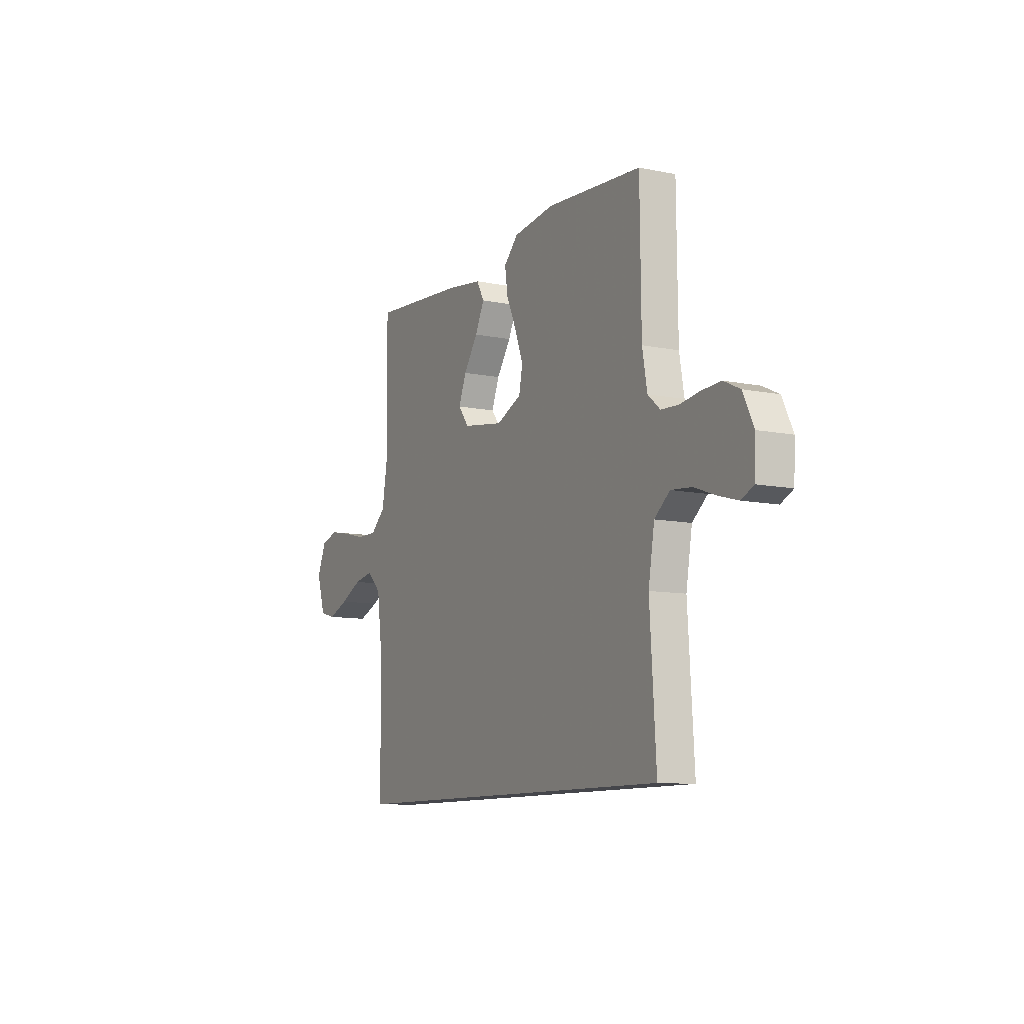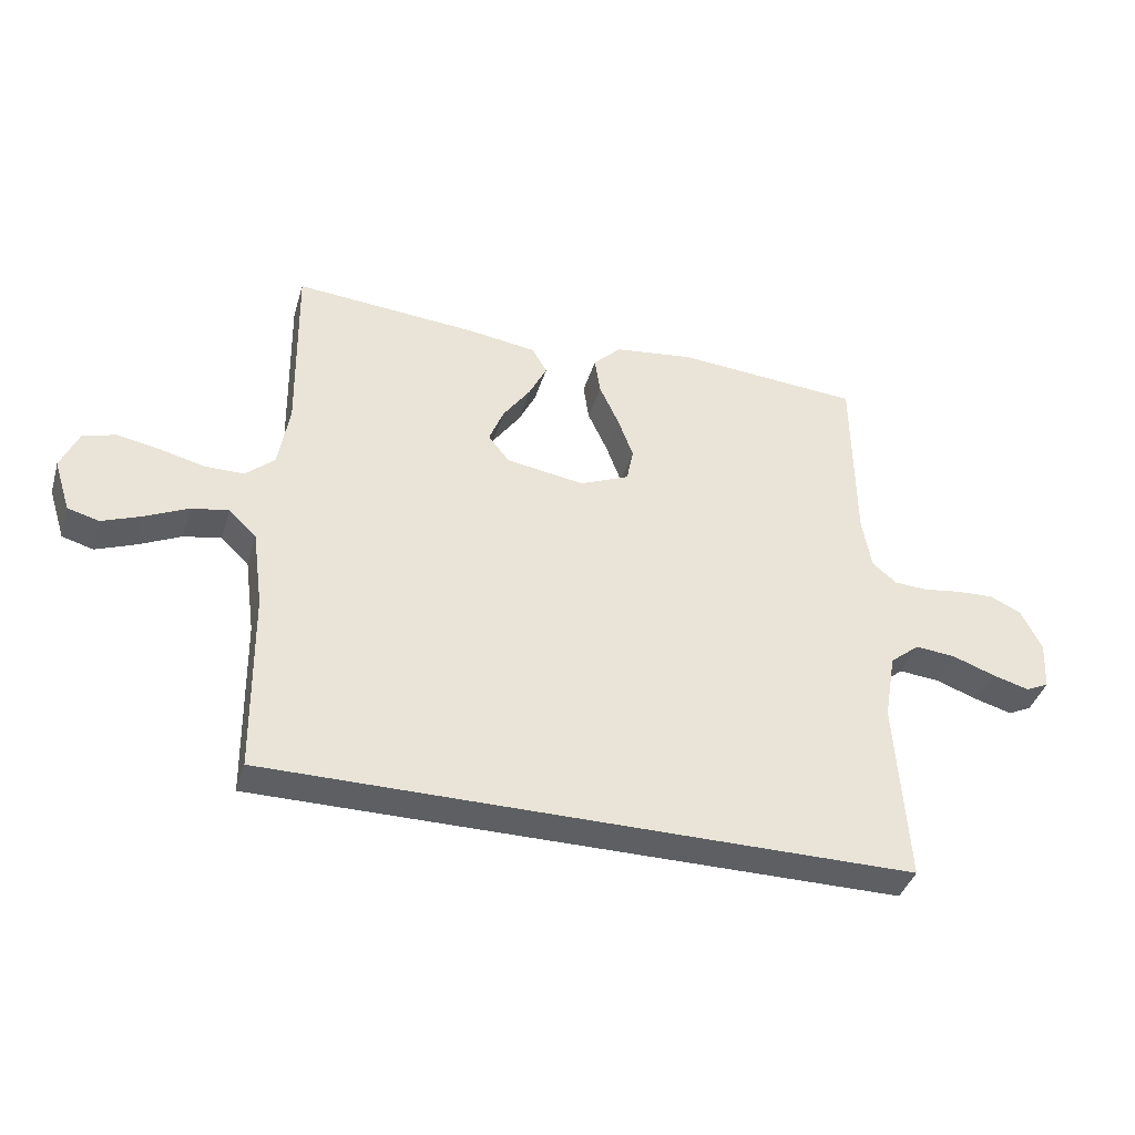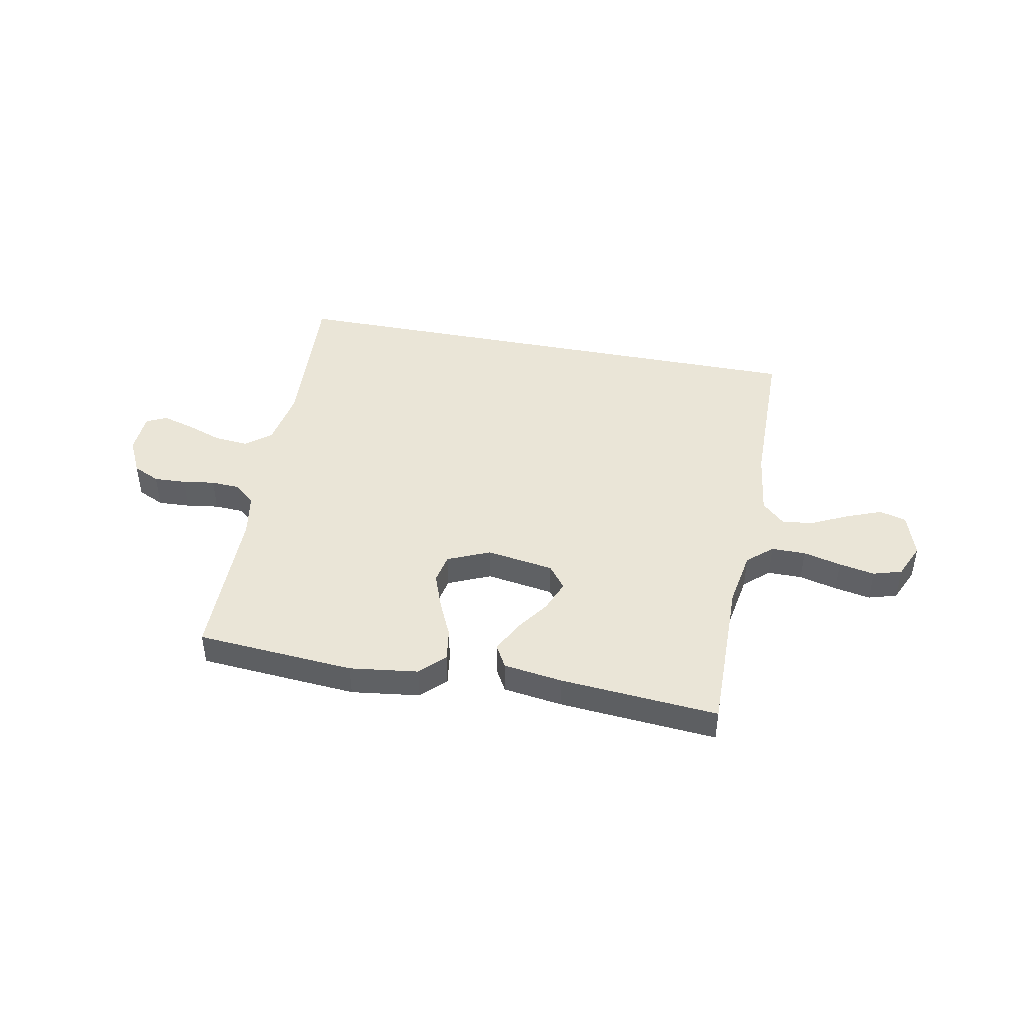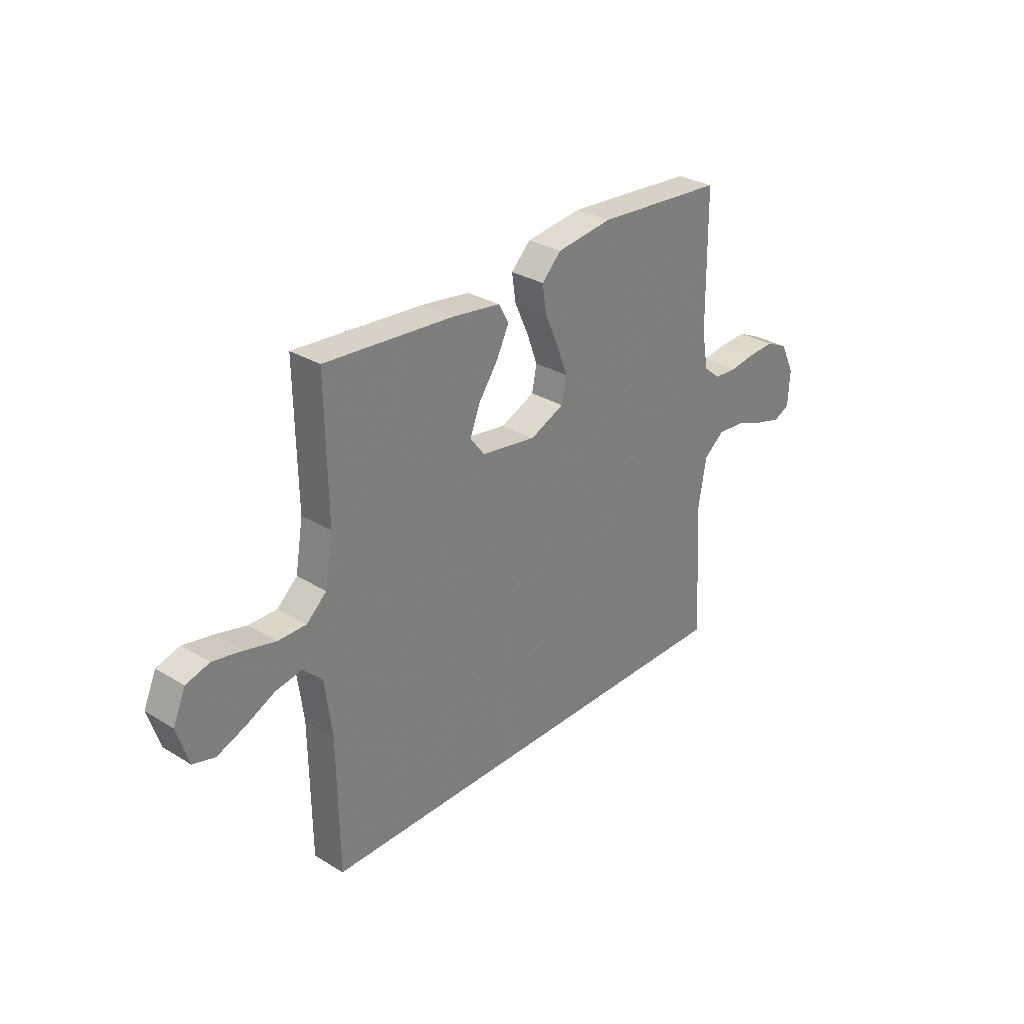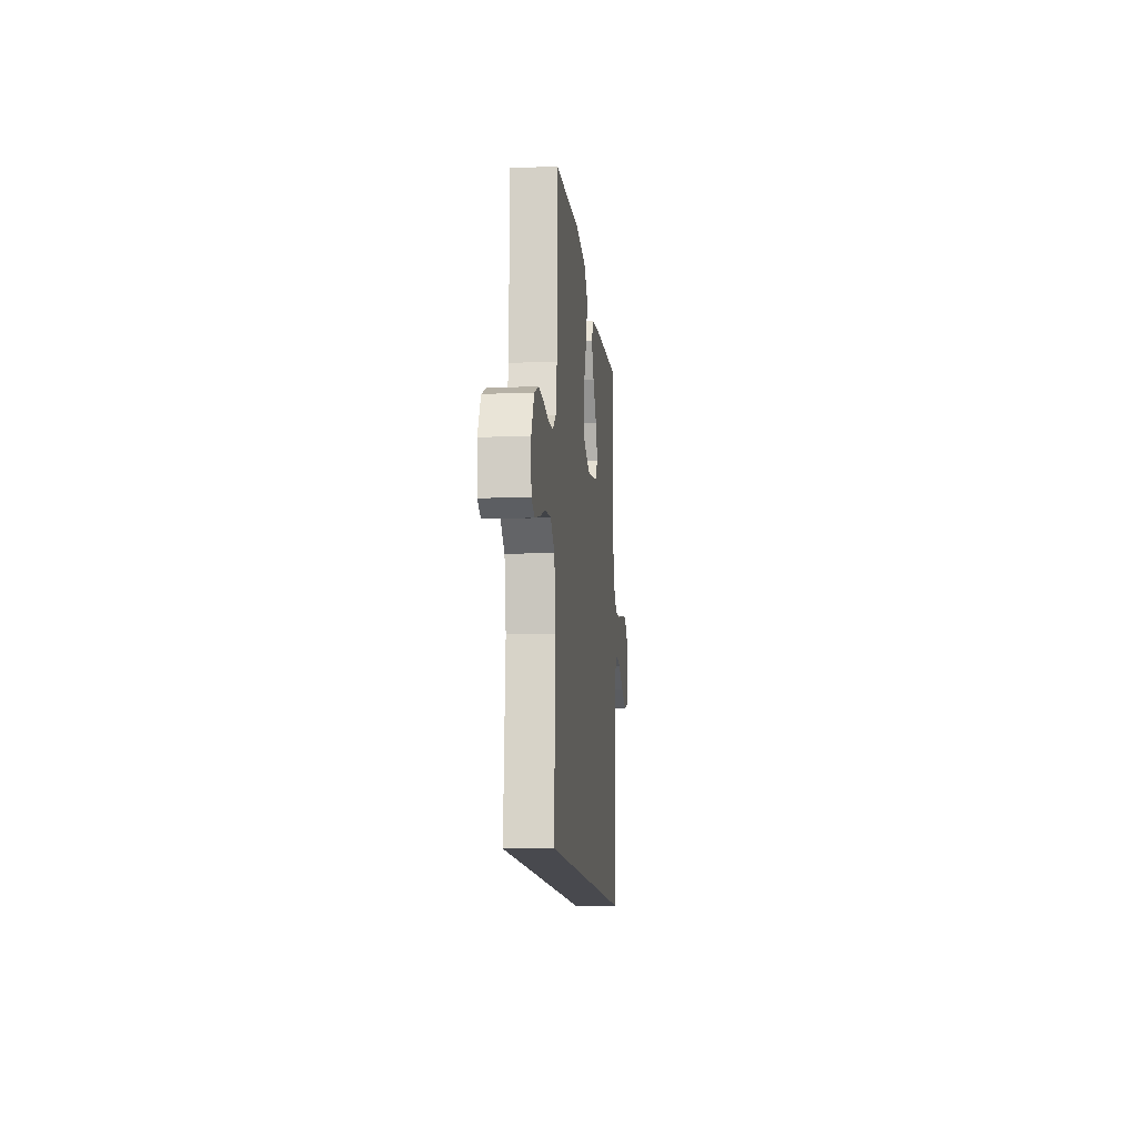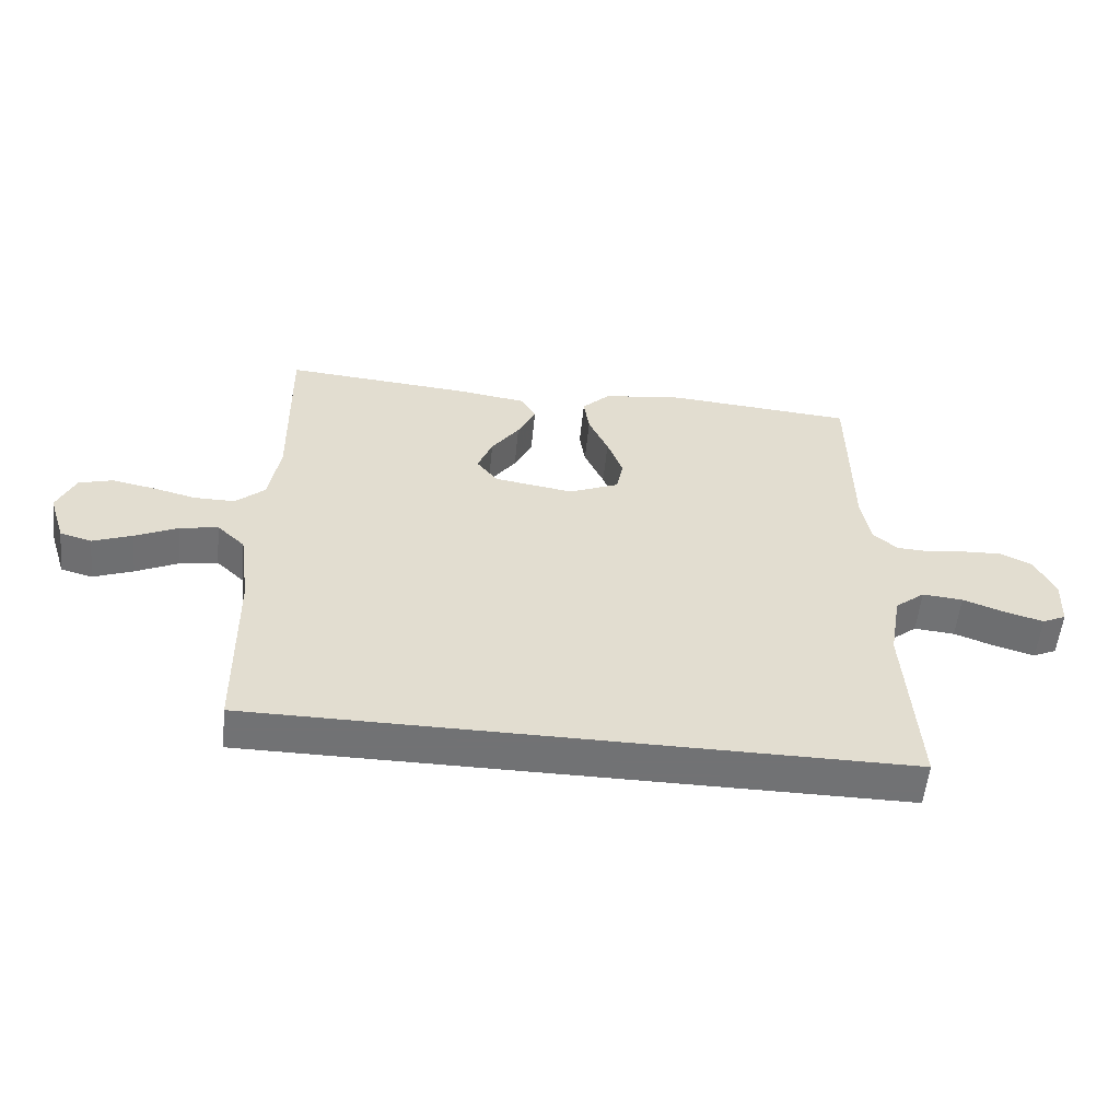
<metadata>
{"format":"obj","ext":"obj","renderer":"f3d","projection":"perspective","resolution":1024,"background":"white","views":[{"elev":-10.0,"azim":-117.6,"up":"+Z"},{"elev":-39.7,"azim":163.8,"up":"+Z"},{"elev":44.3,"azim":11.0,"up":"+Y"},{"elev":30.2,"azim":131.4,"up":"+Z"},{"elev":-12.6,"azim":-84.3,"up":"+Z"},{"elev":-55.6,"azim":174.1,"up":"+Z"}]}
</metadata>
<code>
v 0.5 0.07 0.5
v 0.495 0.07 0.2
v 0.513 0.07 0.093
v 0.56 0.07 0.051
v 0.625 0.07 0.051
v 0.697 0.07 0.069
v 0.765 0.07 0.082
v 0.819 0.07 0.066
v 0.848 0.07 0
v 0.821 0.07 -0.085
v 0.77 0.07 -0.099
v 0.706 0.07 -0.074
v 0.637 0.07 -0.041
v 0.576 0.07 -0.03
v 0.531 0.07 -0.073
v 0.514 0.07 -0.2
v 0.51 0.07 -0.5
v -0.534 0.07 -0.5
v -0.515 0.07 -0.2
v -0.534 0.07 -0.089
v -0.582 0.07 -0.05
v -0.647 0.07 -0.056
v -0.716 0.07 -0.081
v -0.776 0.07 -0.098
v -0.814 0.07 -0.08
v -0.818 0.07 0
v -0.785 0.07 0.068
v -0.734 0.07 0.092
v -0.673 0.07 0.089
v -0.612 0.07 0.08
v -0.557 0.07 0.083
v -0.518 0.07 0.116
v -0.503 0.07 0.2
v -0.5 0.07 0.5
v -0.2 0.07 0.523
v -0.07 0.07 0.506
v -0.025 0.07 0.461
v -0.034 0.07 0.399
v -0.066 0.07 0.329
v -0.091 0.07 0.261
v -0.08 0.07 0.205
v 0 0.07 0.17
v 0.128 0.07 0.19
v 0.162 0.07 0.234
v 0.138 0.07 0.294
v 0.093 0.07 0.358
v 0.064 0.07 0.417
v 0.088 0.07 0.46
v 0.2 0.07 0.476
v 0.5 0 0.5
v 0.495 0 0.2
v 0.513 0 0.093
v 0.56 0 0.051
v 0.625 0 0.051
v 0.697 0 0.069
v 0.765 0 0.082
v 0.819 0 0.066
v 0.848 0 0
v 0.821 0 -0.085
v 0.77 0 -0.099
v 0.706 0 -0.074
v 0.637 0 -0.041
v 0.576 0 -0.03
v 0.531 0 -0.073
v 0.514 0 -0.2
v 0.51 0 -0.5
v -0.534 0 -0.5
v -0.515 0 -0.2
v -0.534 0 -0.089
v -0.582 0 -0.05
v -0.647 0 -0.056
v -0.716 0 -0.081
v -0.776 0 -0.098
v -0.814 0 -0.08
v -0.818 0 0
v -0.785 0 0.068
v -0.734 0 0.092
v -0.673 0 0.089
v -0.612 0 0.08
v -0.557 0 0.083
v -0.518 0 0.116
v -0.503 0 0.2
v -0.5 0 0.5
v -0.2 0 0.523
v -0.07 0 0.506
v -0.025 0 0.461
v -0.034 0 0.399
v -0.066 0 0.329
v -0.091 0 0.261
v -0.08 0 0.205
v 0 0 0.17
v 0.128 0 0.19
v 0.162 0 0.234
v 0.138 0 0.294
v 0.093 0 0.358
v 0.064 0 0.417
v 0.088 0 0.46
v 0.2 0 0.476
f 48 49 1 2
f 45 46 47 48
f 44 45 48 2
f 43 44 2 3
f 42 43 3 4
f 36 37 38 39
f 36 39 40
f 33 34 35 36
f 32 33 36 40
f 31 32 40 41
f 27 28 29 30
f 27 30 31
f 26 27 31
f 22 23 24 25
f 22 25 26 31
f 16 17 18 19
f 15 16 19 20
f 14 15 20 21
f 10 11 12 13
f 8 9 10 13
f 8 13 14
f 5 6 7 8
f 5 8 14 21
f 22 31 41 42
f 21 22 42
f 21 42 4
f 4 5 21
f 51 50 98 97
f 97 96 95 94
f 51 97 94 93
f 52 51 93 92
f 53 52 92 91
f 88 87 86 85
f 89 88 85
f 85 84 83 82
f 89 85 82 81
f 90 89 81 80
f 79 78 77 76
f 80 79 76
f 80 76 75
f 74 73 72 71
f 80 75 74 71
f 68 67 66 65
f 69 68 65 64
f 70 69 64 63
f 62 61 60 59
f 62 59 58 57
f 63 62 57
f 57 56 55 54
f 70 63 57 54
f 91 90 80 71
f 91 71 70
f 53 91 70
f 70 54 53
f 1 50 51 2
f 2 51 52 3
f 3 52 53 4
f 4 53 54 5
f 5 54 55 6
f 6 55 56 7
f 7 56 57 8
f 8 57 58 9
f 9 58 59 10
f 10 59 60 11
f 11 60 61 12
f 12 61 62 13
f 13 62 63 14
f 14 63 64 15
f 15 64 65 16
f 16 65 66 17
f 17 66 67 18
f 18 67 68 19
f 19 68 69 20
f 20 69 70 21
f 21 70 71 22
f 22 71 72 23
f 23 72 73 24
f 24 73 74 25
f 25 74 75 26
f 26 75 76 27
f 27 76 77 28
f 28 77 78 29
f 29 78 79 30
f 30 79 80 31
f 31 80 81 32
f 32 81 82 33
f 33 82 83 34
f 34 83 84 35
f 35 84 85 36
f 36 85 86 37
f 37 86 87 38
f 38 87 88 39
f 39 88 89 40
f 40 89 90 41
f 41 90 91 42
f 42 91 92 43
f 43 92 93 44
f 44 93 94 45
f 45 94 95 46
f 46 95 96 47
f 47 96 97 48
f 48 97 98 49
f 49 98 50 1

</code>
